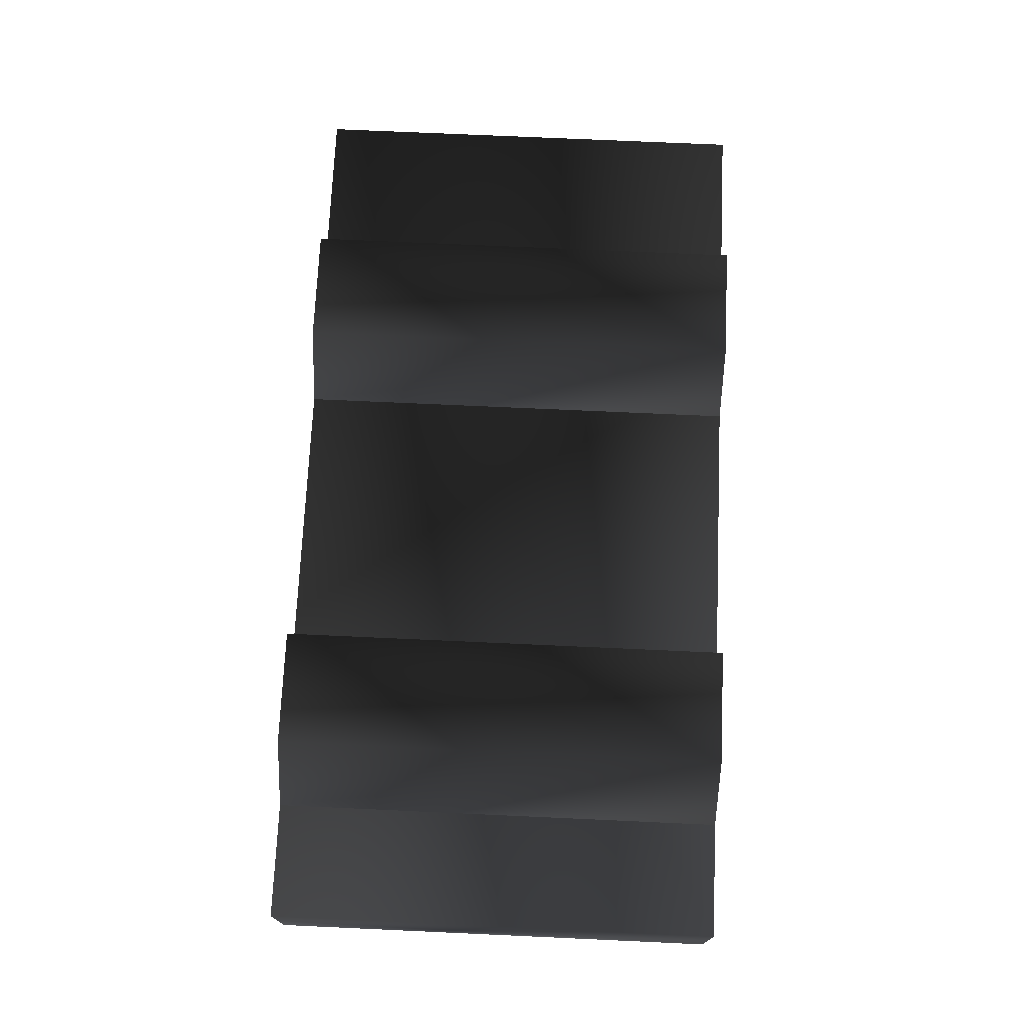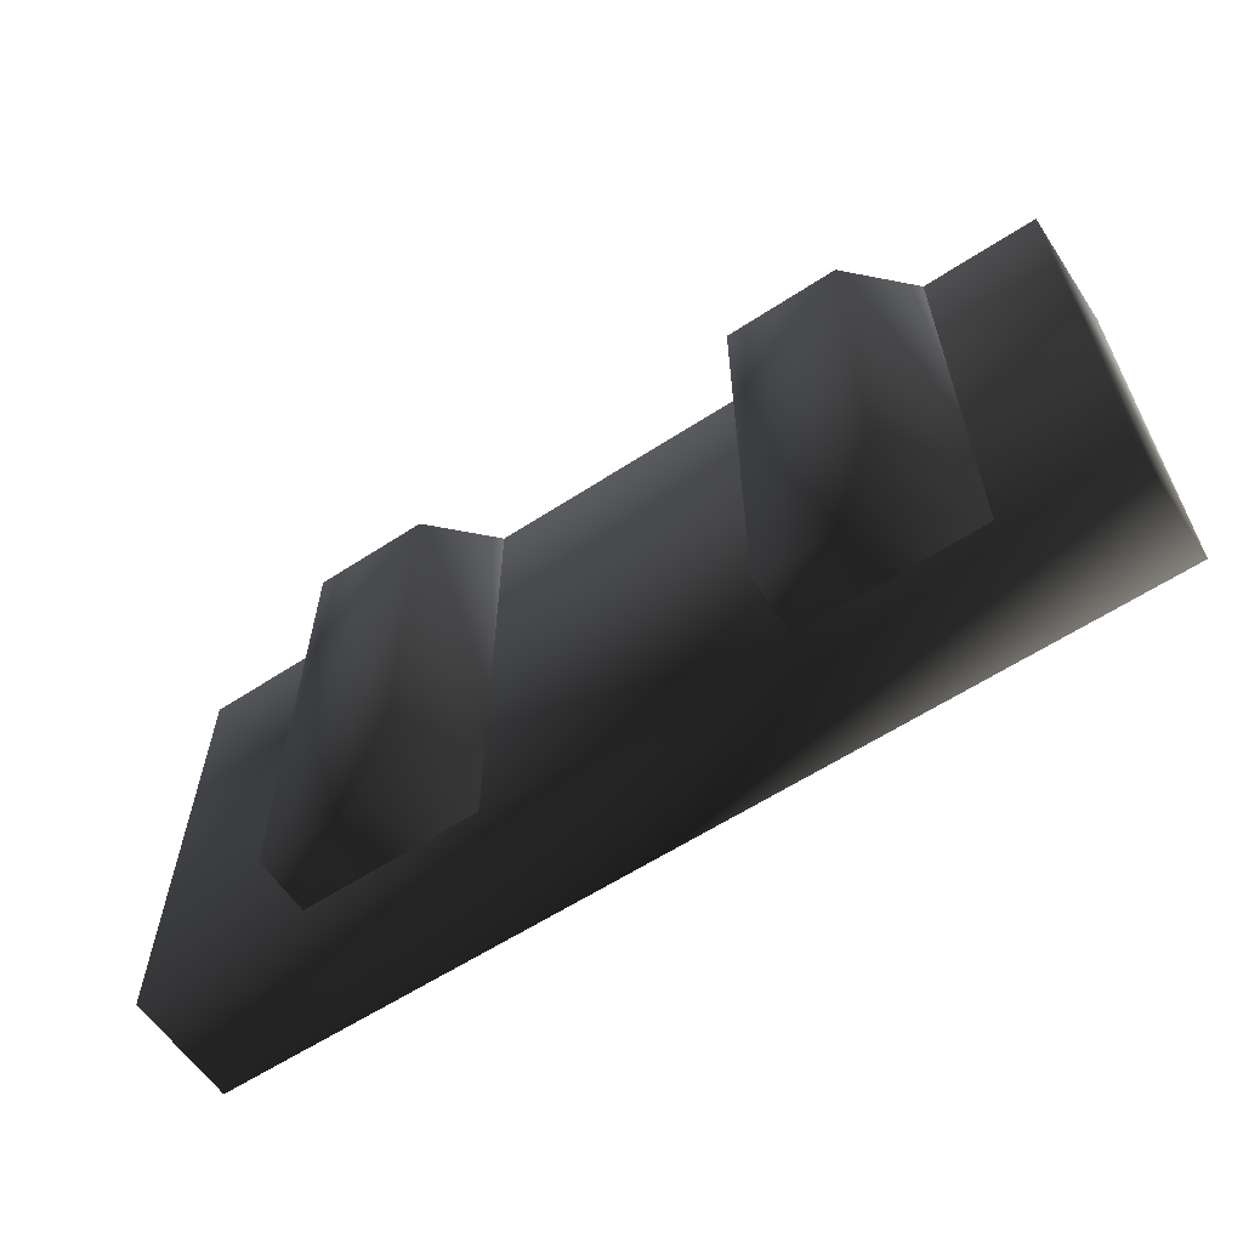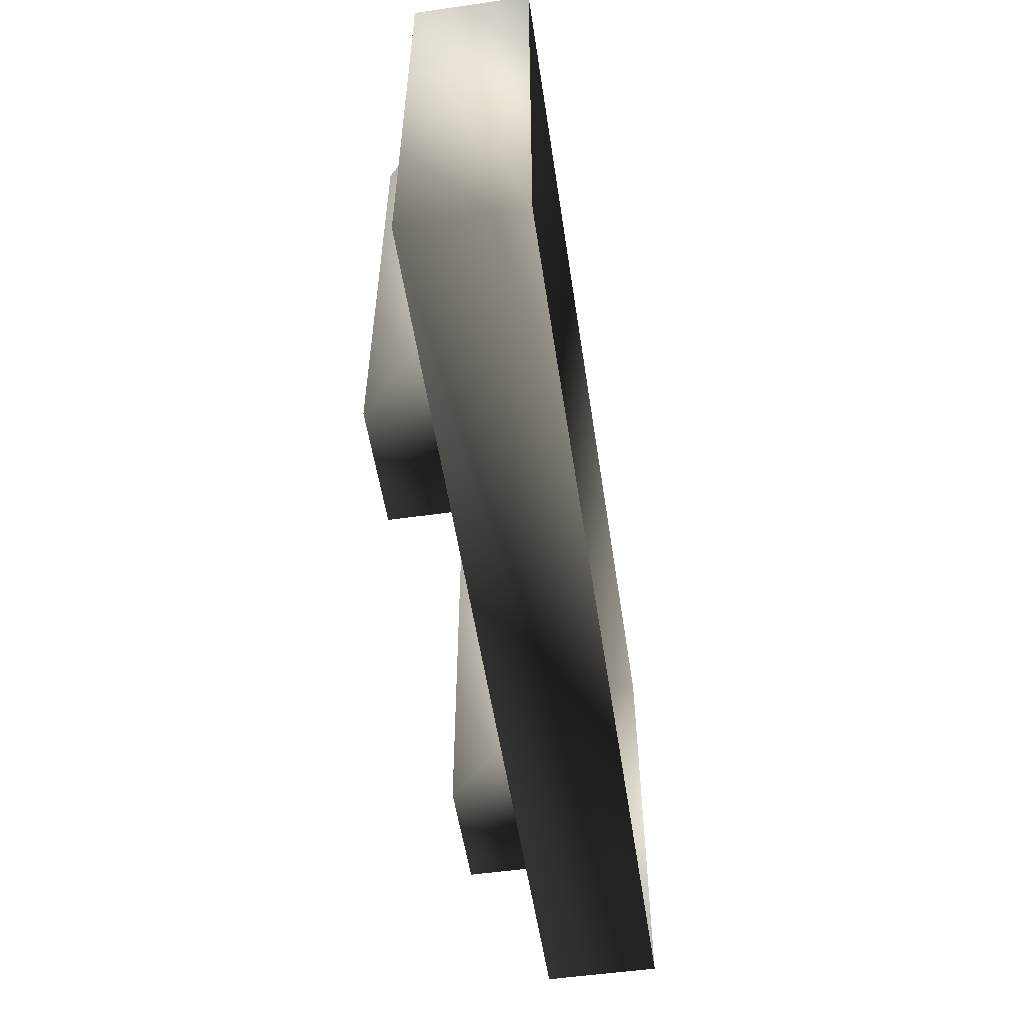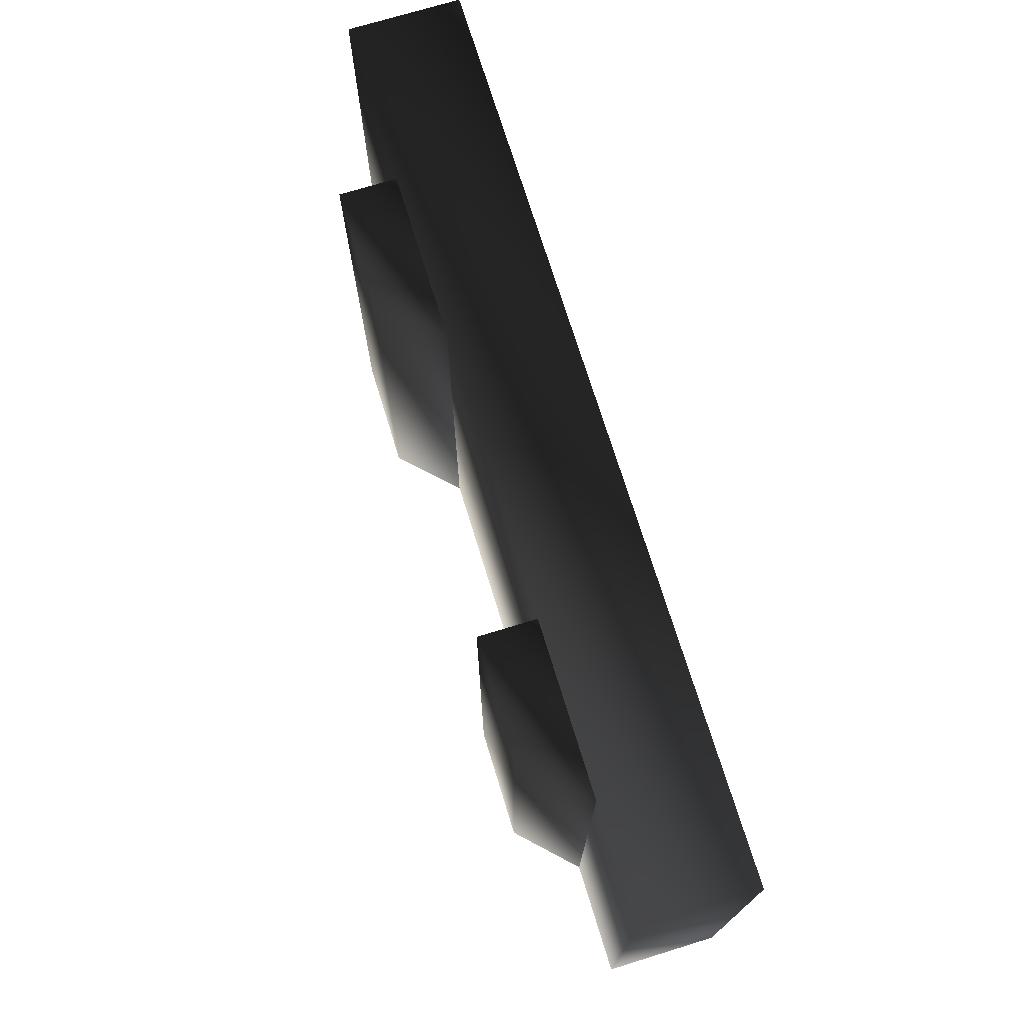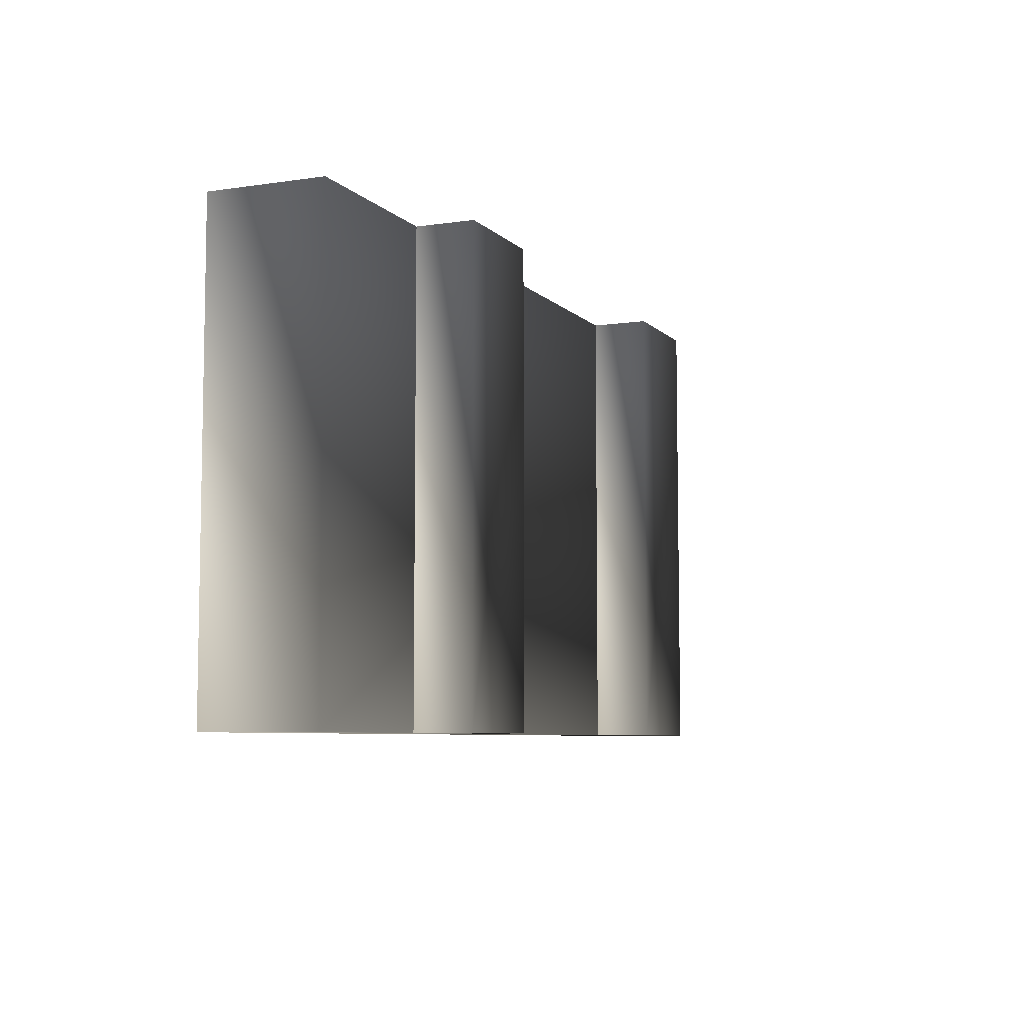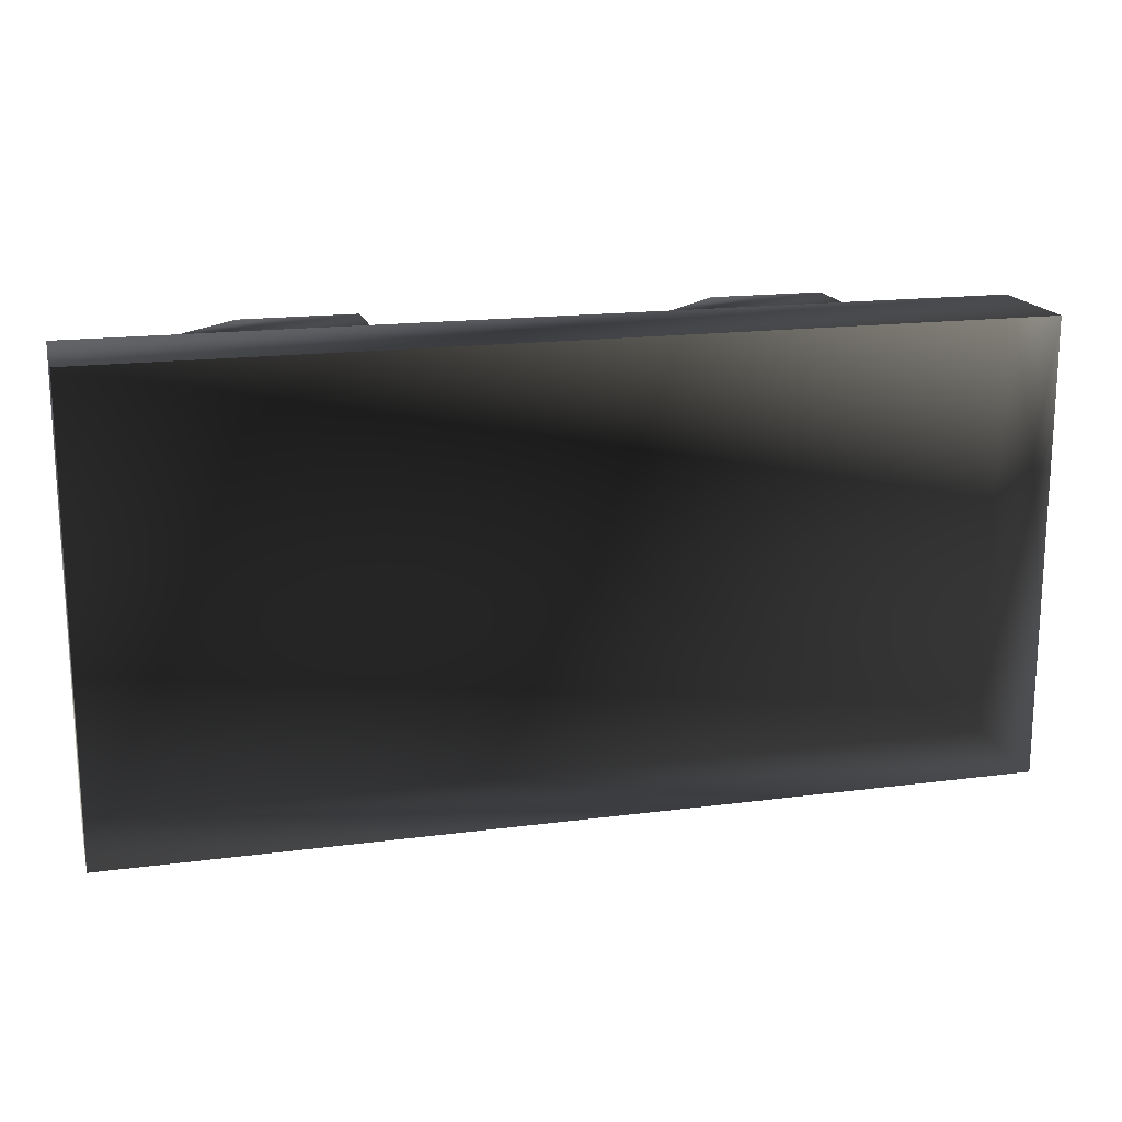
<metadata>
{"format":"obj","ext":"obj","renderer":"f3d","projection":"perspective","resolution":1024,"background":"white","views":[{"elev":72.5,"azim":-87.4,"up":"+Y"},{"elev":-60.4,"azim":-146.3,"up":"+Z"},{"elev":-54.1,"azim":-81.4,"up":"+Z"},{"elev":72.5,"azim":-107.1,"up":"+Z"},{"elev":-6.8,"azim":113.3,"up":"+Z"},{"elev":17.3,"azim":-14.5,"up":"+Z"}]}
</metadata>
<code>
o 1844
v -40 24 32
v -24 24 32
v -24 24 -32
v -40 24 -32
v -48 16 -32
v -48 16 32
v -24 16 32
v -24 16 -32
v -64 16 -32
v 64 16 -32
v 64 0 -32
v -64 0 -32
v -64 16 32
v 64 16 32
v 64 0 32
v -64 0 32
v 24 24 32
v 40 24 32
v 40 24 -32
v 24 24 -32
v 16 16 -32
v 16 16 32
v 40 16 32
v 40 16 -32
f 1 2 3
f 1 3 4
f 1 4 5
f 1 5 6
f 1 6 2
f 2 6 7
f 2 7 3
f 3 7 8
f 3 8 4
f 4 8 5
f 9 10 11
f 9 11 12
f 9 12 13
f 9 13 10
f 10 13 14
f 10 14 15
f 10 15 11
f 14 13 16
f 14 16 15
f 13 12 16
f 17 18 19
f 17 19 20
f 17 20 21
f 17 21 22
f 17 22 18
f 18 22 23
f 18 23 19
f 19 23 24
f 19 24 20
f 20 24 21

</code>
